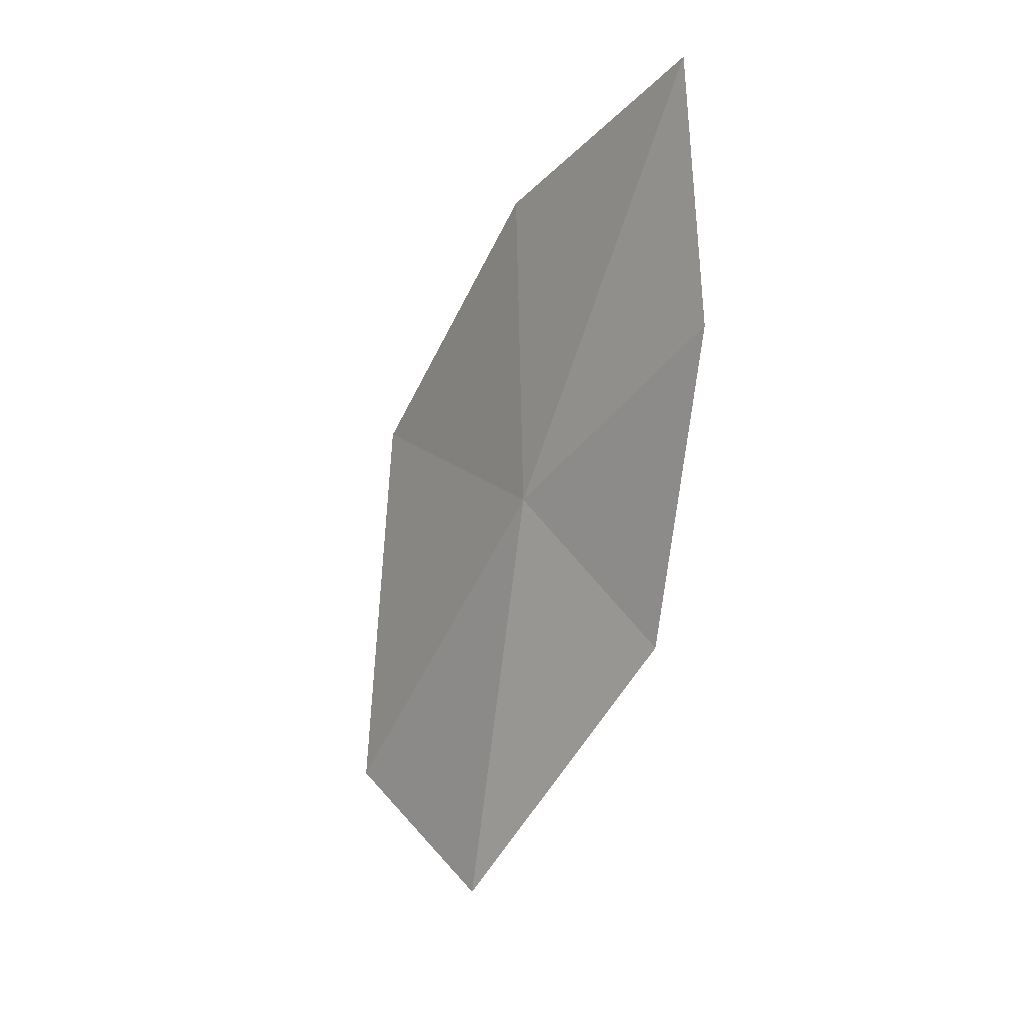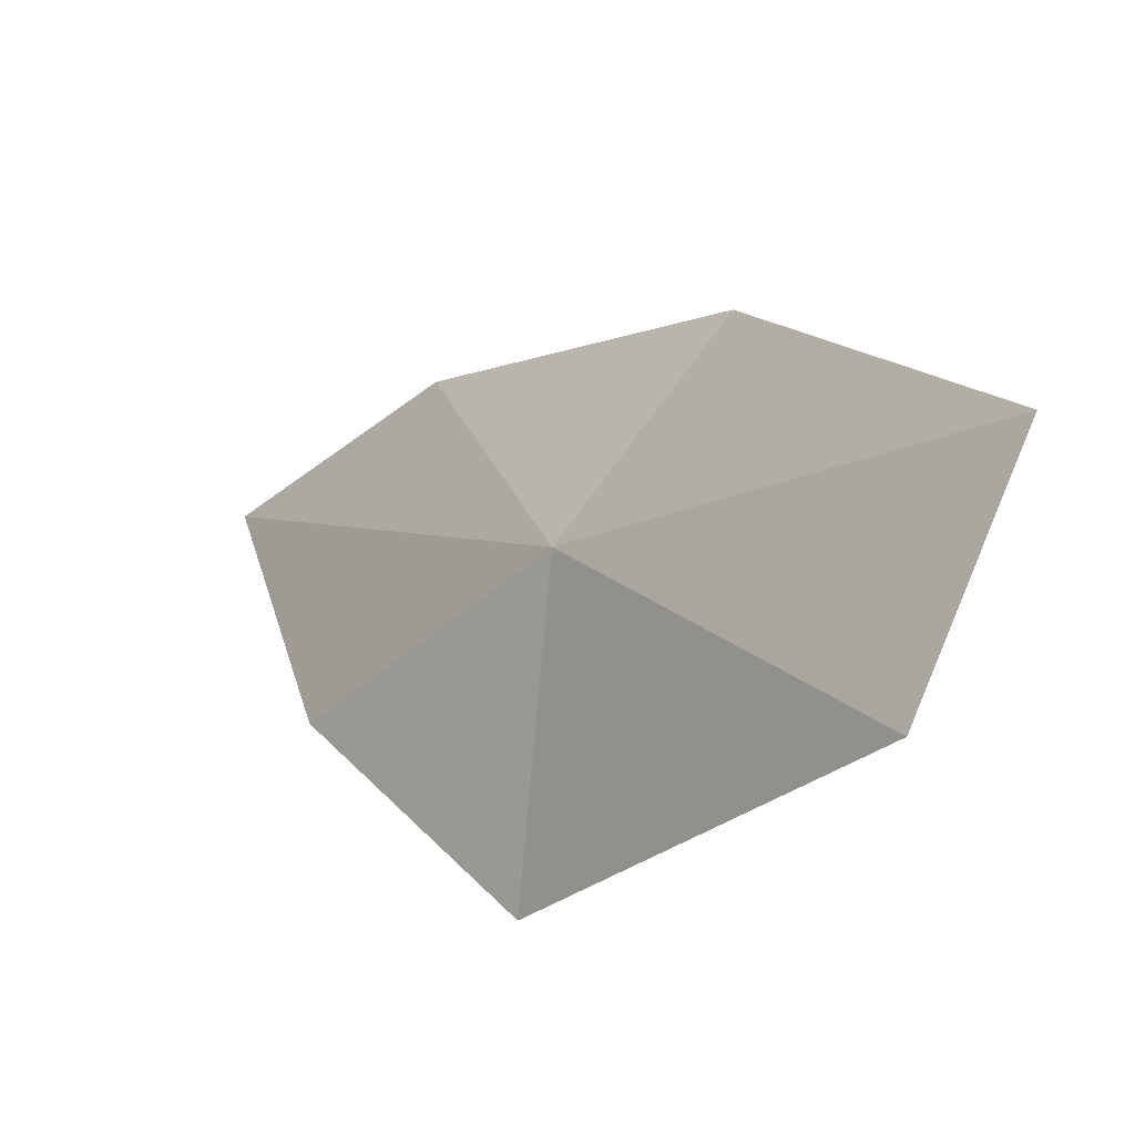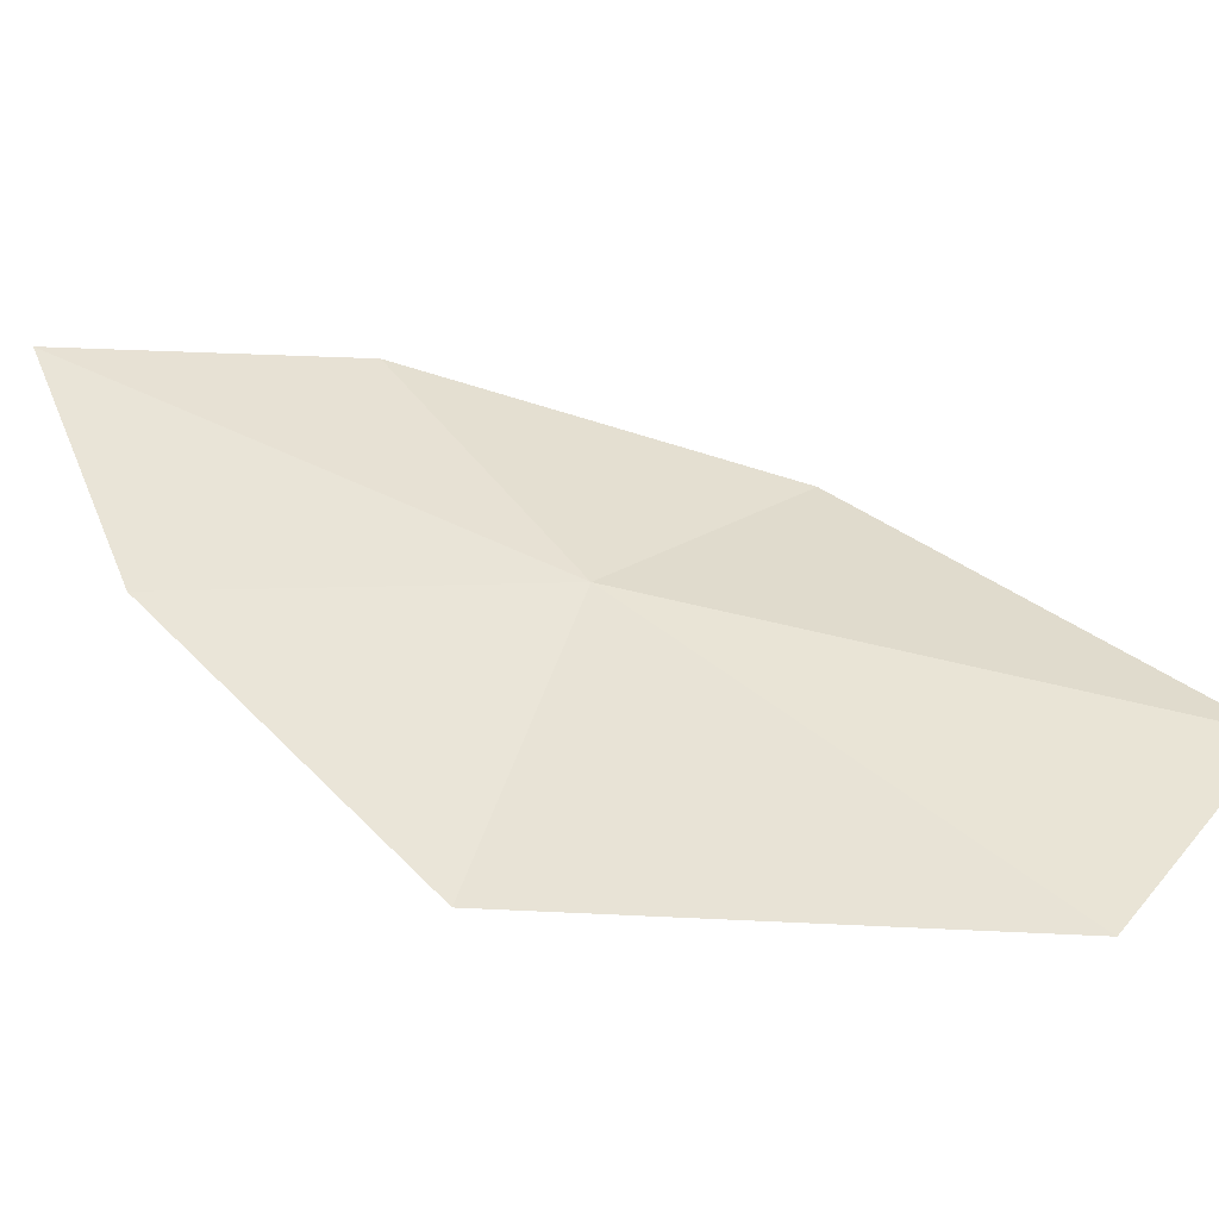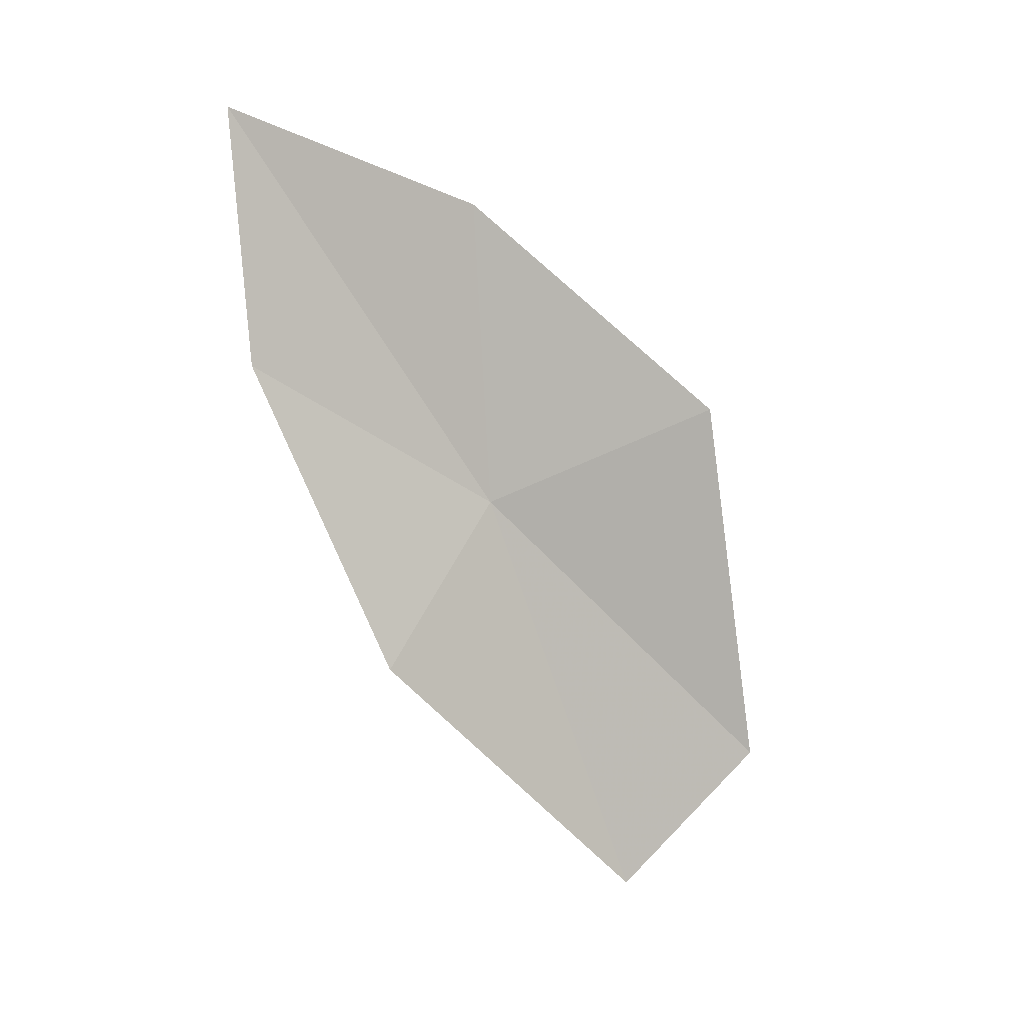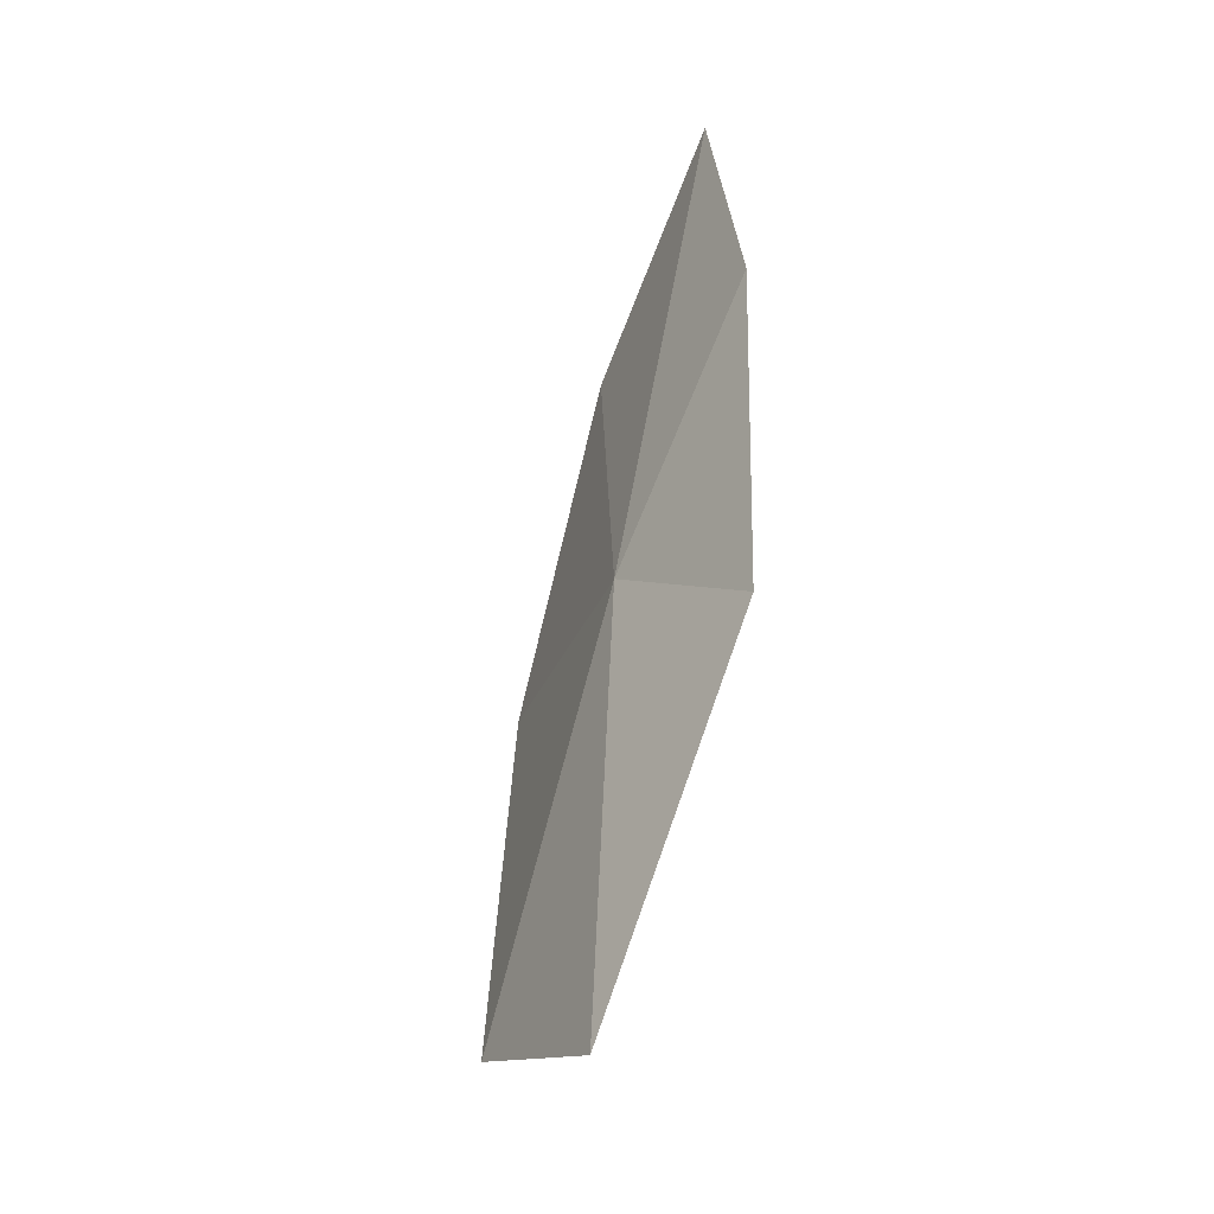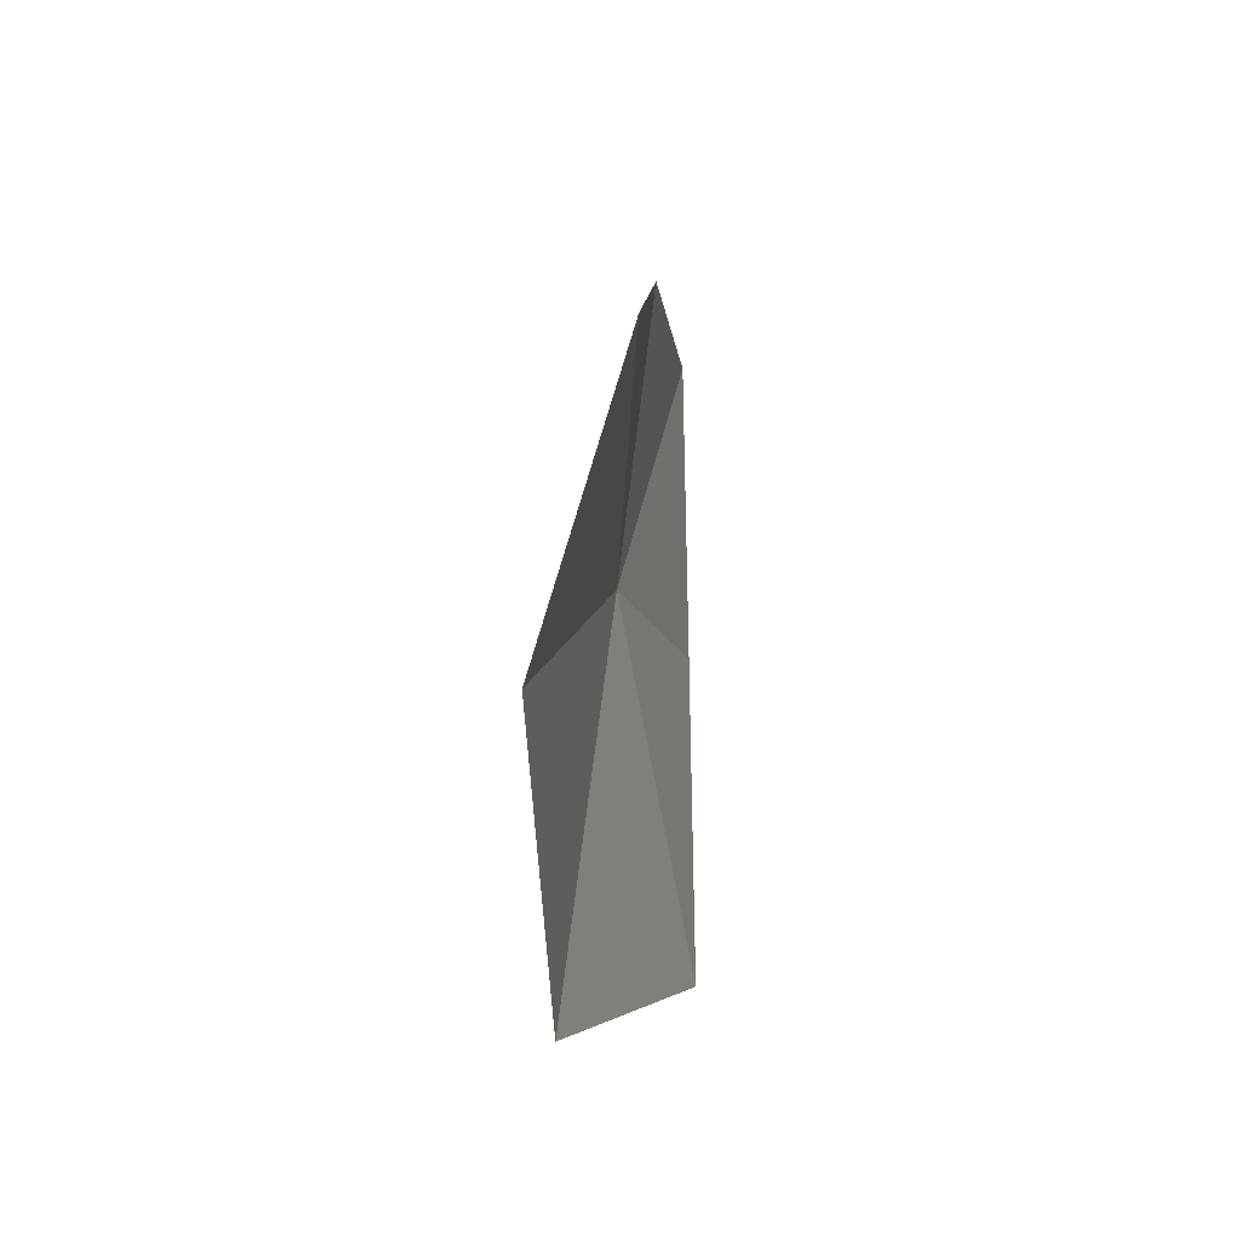
<metadata>
{"format":"obj","ext":"obj","renderer":"f3d","projection":"perspective","resolution":1024,"background":"white","views":[{"elev":-3.0,"azim":136.3,"up":"+Z"},{"elev":-36.3,"azim":145.5,"up":"+Y"},{"elev":-48.1,"azim":96.7,"up":"+Y"},{"elev":10.1,"azim":-116.8,"up":"+Z"},{"elev":-53.9,"azim":150.9,"up":"+Z"},{"elev":-11.0,"azim":-166.4,"up":"+Y"}]}
</metadata>
<code>
v 17.52 16.33 30.96
v 17.32 15.84 29.43
v 17.37 15.24 29.86
v 17.4 15.44 31.27
v 17.55 17.25 31.5
v 17.68 17.27 32.39
v 17.34 16.83 30.41
v 17.59 16.37 32.06
f 1 3 2
f 1 4 3
f 1 5 6
f 1 7 5
f 1 8 4
f 1 6 8
f 1 2 7

</code>
